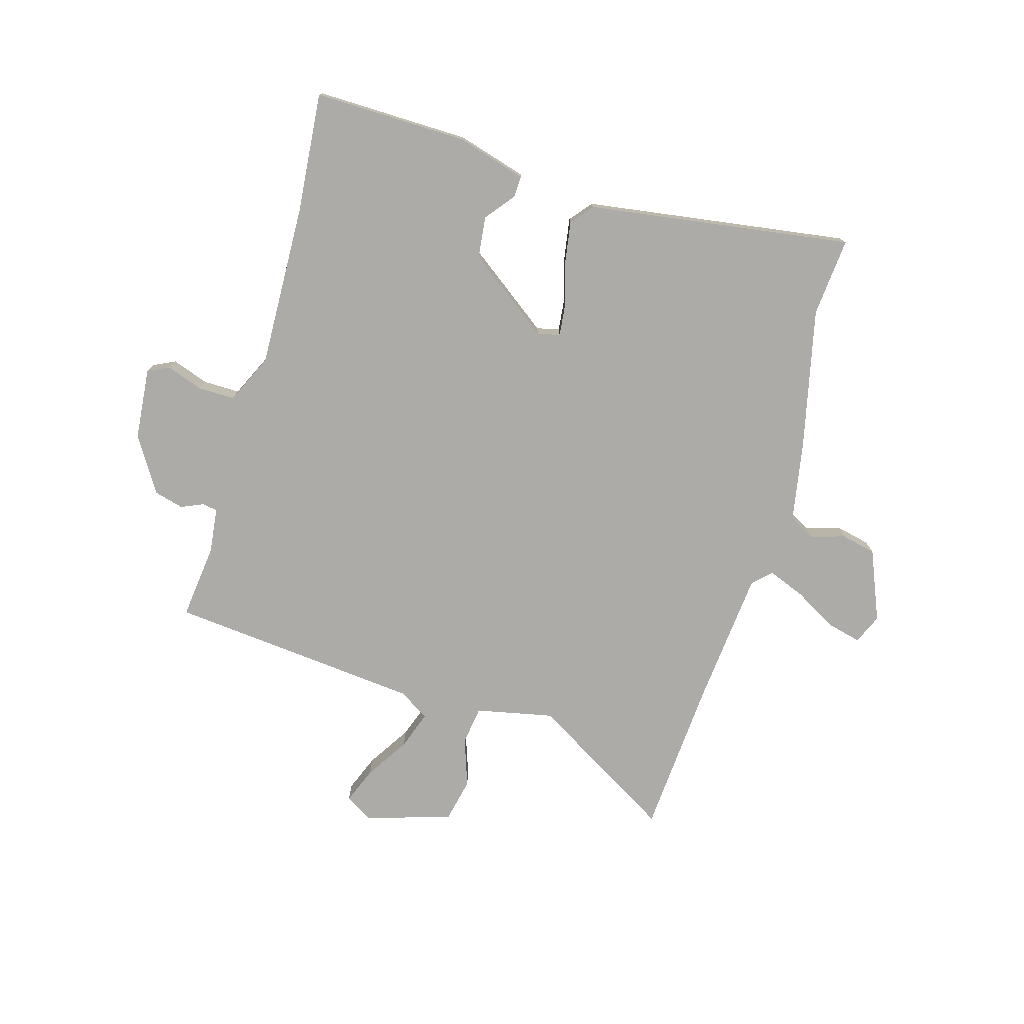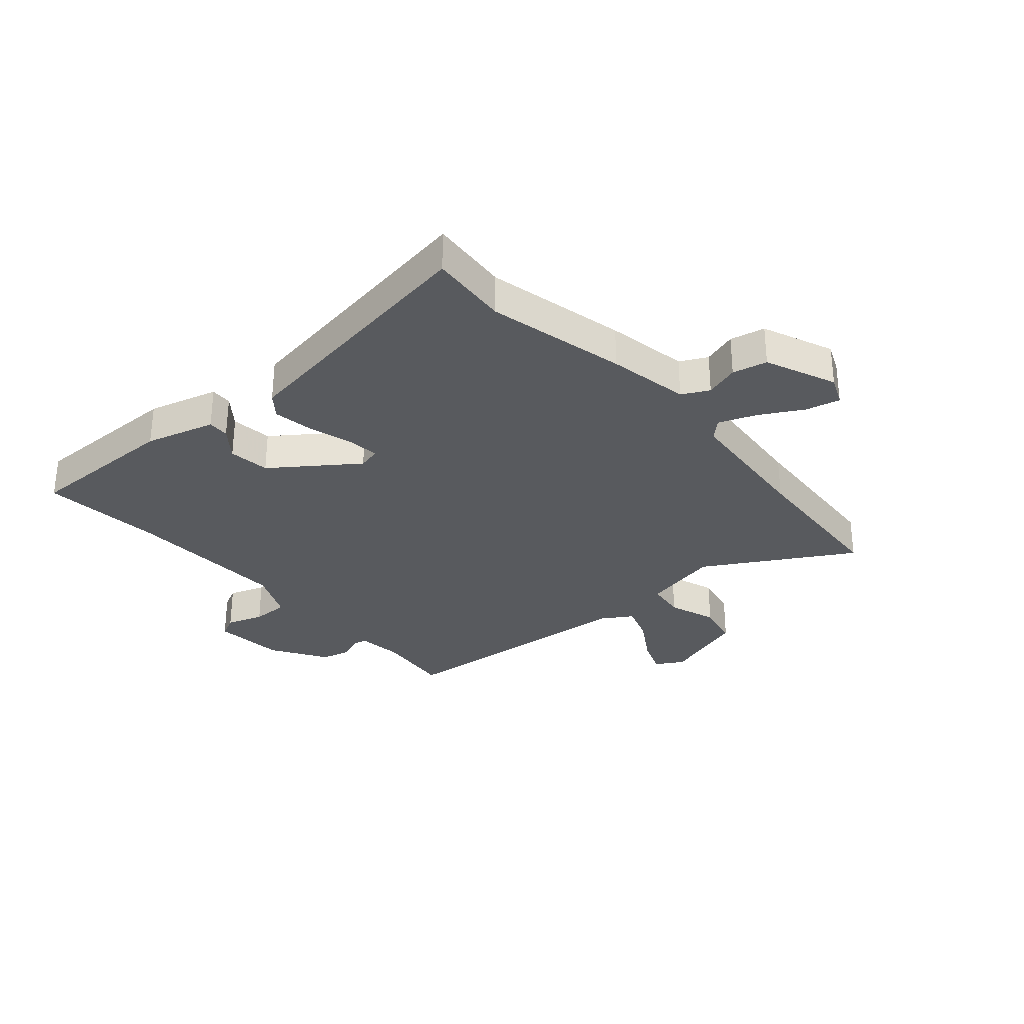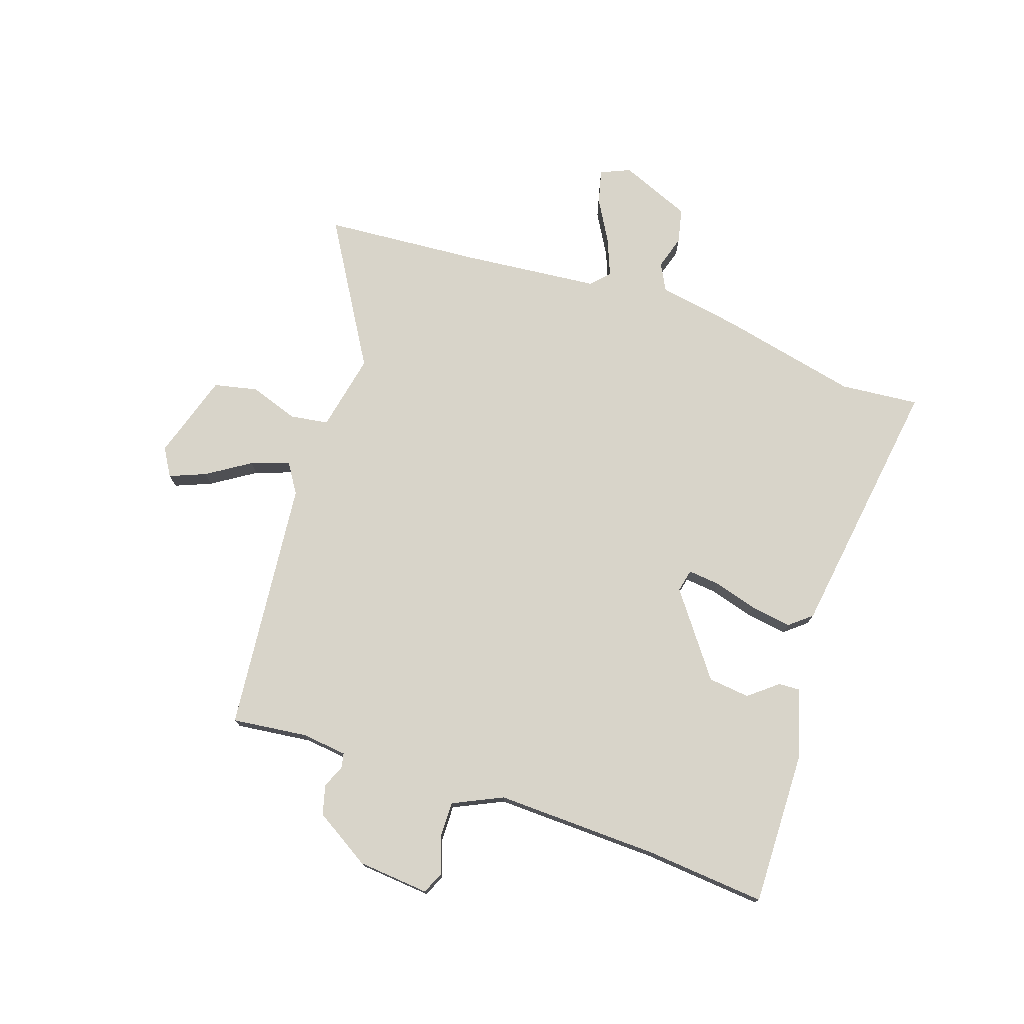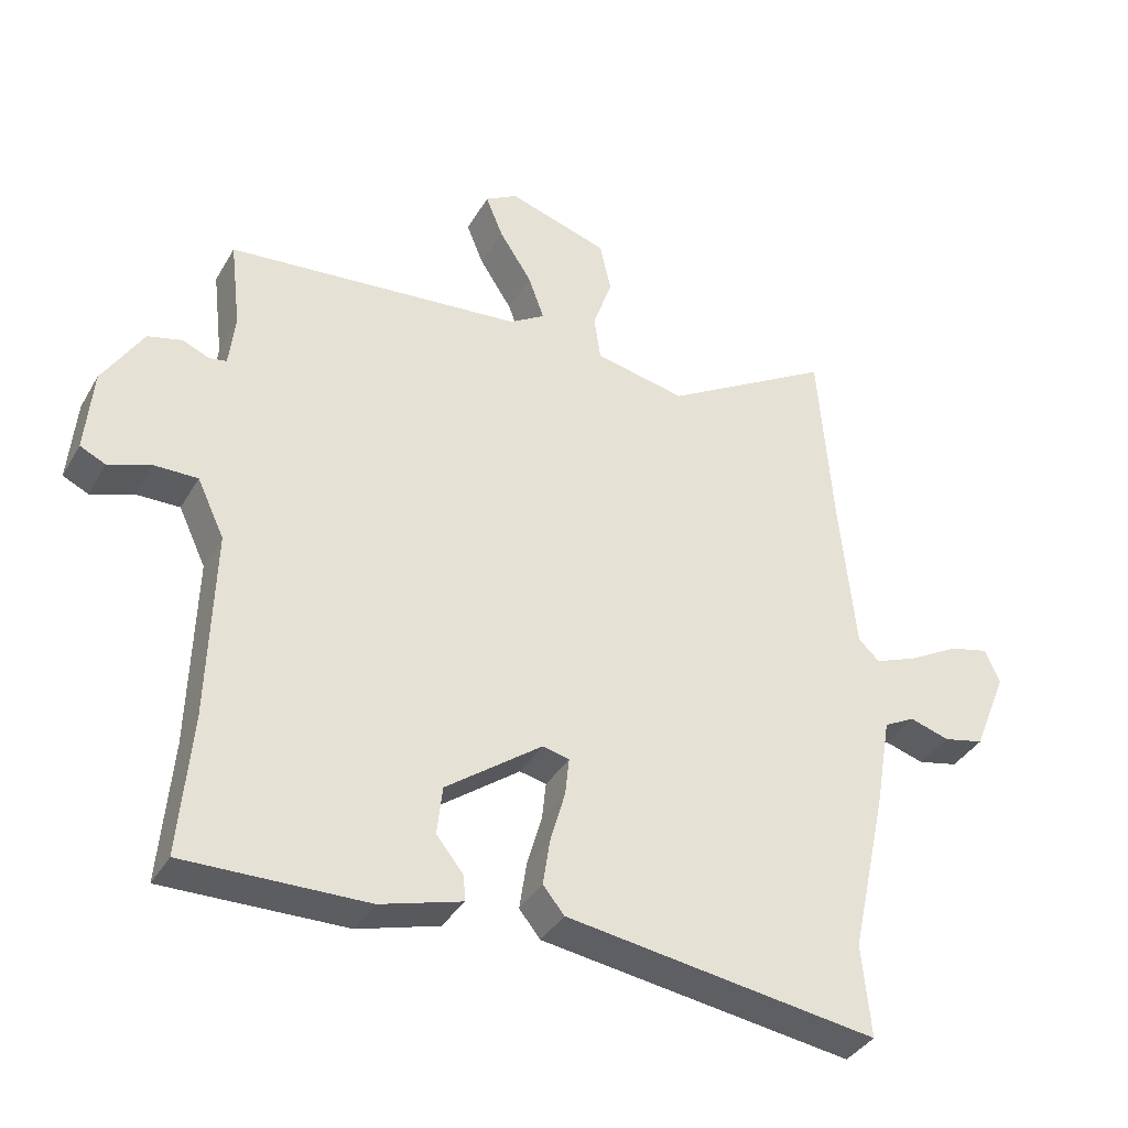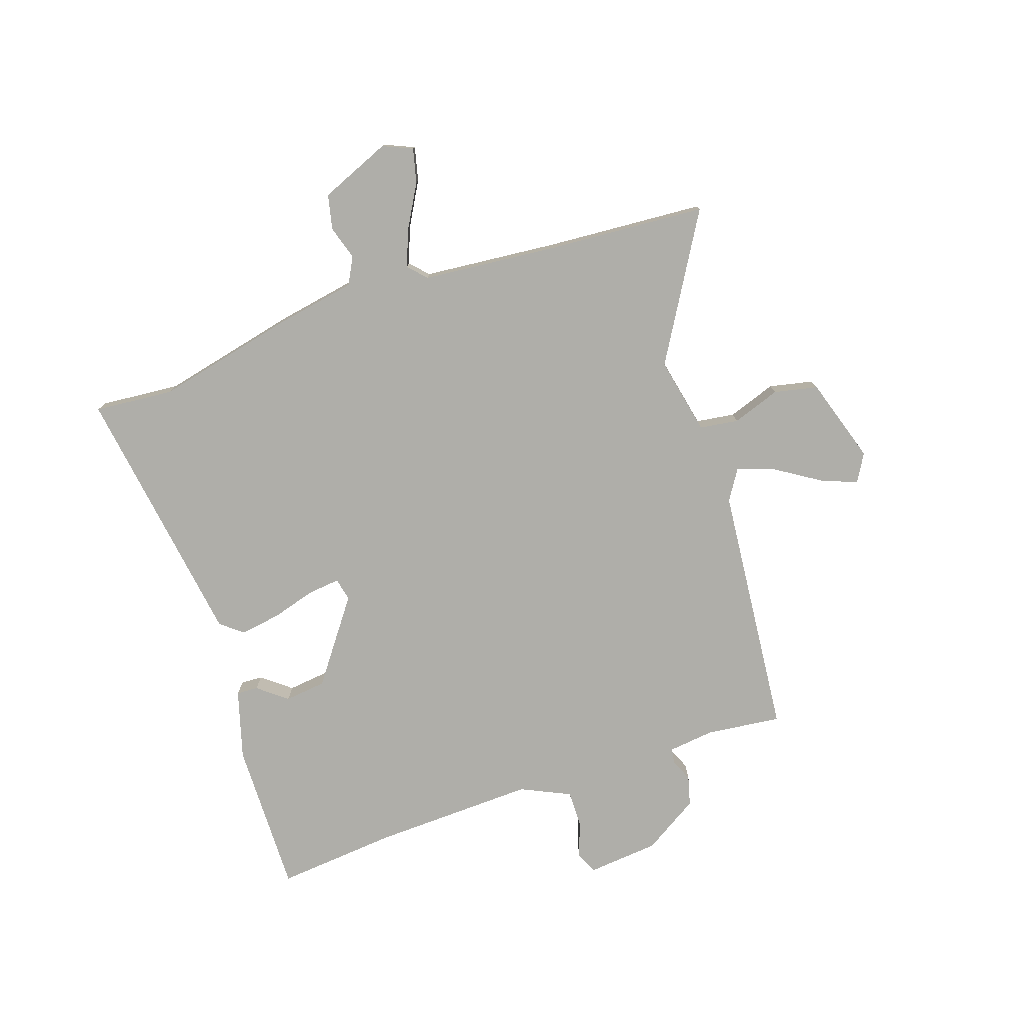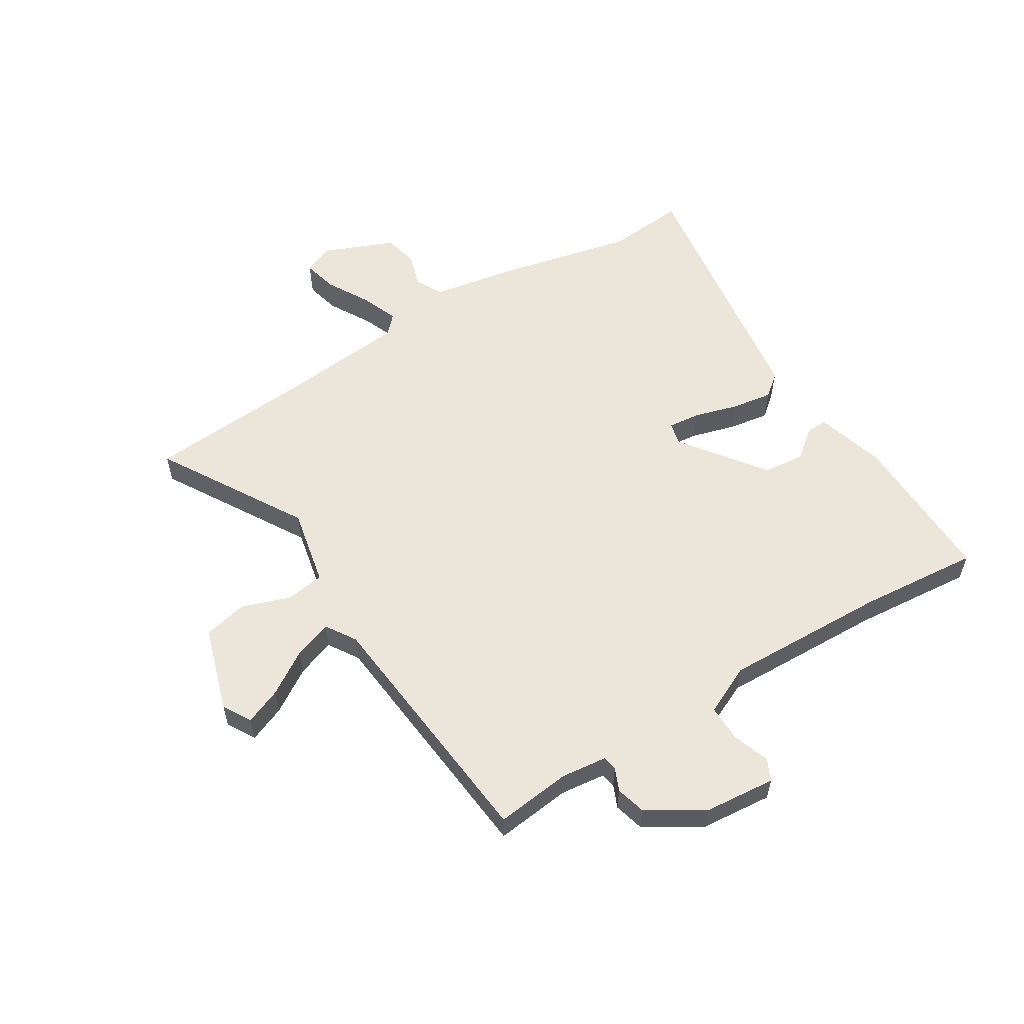
<metadata>
{"format":"obj","ext":"obj","renderer":"f3d","projection":"perspective","resolution":1024,"background":"white","views":[{"elev":-76.4,"azim":164.1,"up":"+Y"},{"elev":-31.1,"azim":-138.3,"up":"+Y"},{"elev":75.5,"azim":108.8,"up":"+Y"},{"elev":-37.4,"azim":153.0,"up":"+Z"},{"elev":-77.5,"azim":-70.9,"up":"+Y"},{"elev":57.1,"azim":58.5,"up":"+Y"}]}
</metadata>
<code>
v 0.484 0.07 -0.315
v 0.502 0.07 -0.527
v 0.23 0.07 -0.521
v 0.108 0.07 -0.485
v 0.11 0.07 -0.447
v 0.151 0.07 -0.396
v 0.143 0.07 -0.323
v -0.002 0.07 -0.215
v -0.042 0.07 -0.224
v -0.036 0.07 -0.281
v -0.014 0.07 -0.358
v -0.003 0.07 -0.43
v -0.035 0.07 -0.469
v -0.503 0.07 -0.535
v -0.49 0.07 -0.396
v -0.544 0.07 -0.151
v -0.569 0.07 -0.007
v -0.616 0.07 0.018
v -0.676 0.07 0
v -0.737 0.07 0.014
v -0.788 0.07 0.139
v -0.765 0.07 0.191
v -0.705 0.07 0.176
v -0.63 0.07 0.133
v -0.565 0.07 0.107
v -0.533 0.07 0.137
v -0.509 0.07 0.378
v -0.488 0.07 0.655
v -0.234 0.07 0.503
v -0.097 0.07 0.531
v -0.087 0.07 0.599
v -0.116 0.07 0.684
v -0.099 0.07 0.761
v 0.052 0.07 0.808
v 0.101 0.07 0.779
v 0.075 0.07 0.715
v 0.026 0.07 0.639
v 0.002 0.07 0.572
v 0.055 0.07 0.538
v 0.502 0.07 0.493
v 0.486 0.07 0.36
v 0.495 0.07 0.28
v 0.521 0.07 0.275
v 0.561 0.07 0.292
v 0.613 0.07 0.278
v 0.673 0.07 0.18
v 0.684 0.07 0.054
v 0.646 0.07 0.036
v 0.582 0.07 0.059
v 0.517 0.07 0.06
v 0.476 0.07 -0.027
v 0.484 0 -0.315
v 0.502 0 -0.527
v 0.23 0 -0.521
v 0.108 0 -0.485
v 0.11 0 -0.447
v 0.151 0 -0.396
v 0.143 0 -0.323
v -0.002 0 -0.215
v -0.042 0 -0.224
v -0.036 0 -0.281
v -0.014 0 -0.358
v -0.003 0 -0.43
v -0.035 0 -0.469
v -0.503 0 -0.535
v -0.49 0 -0.396
v -0.544 0 -0.151
v -0.569 0 -0.007
v -0.616 0 0.018
v -0.676 0 0
v -0.737 0 0.014
v -0.788 0 0.139
v -0.765 0 0.191
v -0.705 0 0.176
v -0.63 0 0.133
v -0.565 0 0.107
v -0.533 0 0.137
v -0.509 0 0.378
v -0.488 0 0.655
v -0.234 0 0.503
v -0.097 0 0.531
v -0.087 0 0.599
v -0.116 0 0.684
v -0.099 0 0.761
v 0.052 0 0.808
v 0.101 0 0.779
v 0.075 0 0.715
v 0.026 0 0.639
v 0.002 0 0.572
v 0.055 0 0.538
v 0.502 0 0.493
v 0.486 0 0.36
v 0.495 0 0.28
v 0.521 0 0.275
v 0.561 0 0.292
v 0.613 0 0.278
v 0.673 0 0.18
v 0.684 0 0.054
v 0.646 0 0.036
v 0.582 0 0.059
v 0.517 0 0.06
v 0.476 0 -0.027
f 46 47 48 49
f 46 49 50
f 43 44 45 46
f 42 43 46 50
f 41 42 50 51
f 39 40 41
f 34 35 36 37
f 34 37 38
f 31 32 33 34
f 30 31 34 38
f 27 28 29
f 26 27 29 30
f 25 26 30 38
f 21 22 23 24
f 21 24 25
f 18 19 20 21
f 17 18 21 25
f 15 16 17 25
f 12 13 14 15
f 10 11 12 15
f 9 10 15 25
f 8 9 25 38
f 3 4 5 6
f 1 2 3 6
f 51 1 6 7
f 39 41 51 7
f 7 8 38 39
f 100 99 98 97
f 101 100 97
f 97 96 95 94
f 101 97 94 93
f 102 101 93 92
f 92 91 90
f 88 87 86 85
f 89 88 85
f 85 84 83 82
f 89 85 82 81
f 80 79 78
f 81 80 78 77
f 89 81 77 76
f 75 74 73 72
f 76 75 72
f 72 71 70 69
f 76 72 69 68
f 76 68 67 66
f 66 65 64 63
f 66 63 62 61
f 76 66 61 60
f 89 76 60 59
f 57 56 55 54
f 57 54 53 52
f 58 57 52 102
f 58 102 92 90
f 90 89 59 58
f 1 52 53 2
f 2 53 54 3
f 3 54 55 4
f 4 55 56 5
f 5 56 57 6
f 6 57 58 7
f 7 58 59 8
f 8 59 60 9
f 9 60 61 10
f 10 61 62 11
f 11 62 63 12
f 12 63 64 13
f 13 64 65 14
f 14 65 66 15
f 15 66 67 16
f 16 67 68 17
f 17 68 69 18
f 18 69 70 19
f 19 70 71 20
f 20 71 72 21
f 21 72 73 22
f 22 73 74 23
f 23 74 75 24
f 24 75 76 25
f 25 76 77 26
f 26 77 78 27
f 27 78 79 28
f 28 79 80 29
f 29 80 81 30
f 30 81 82 31
f 31 82 83 32
f 32 83 84 33
f 33 84 85 34
f 34 85 86 35
f 35 86 87 36
f 36 87 88 37
f 37 88 89 38
f 38 89 90 39
f 39 90 91 40
f 40 91 92 41
f 41 92 93 42
f 42 93 94 43
f 43 94 95 44
f 44 95 96 45
f 45 96 97 46
f 46 97 98 47
f 47 98 99 48
f 48 99 100 49
f 49 100 101 50
f 50 101 102 51
f 51 102 52 1

</code>
